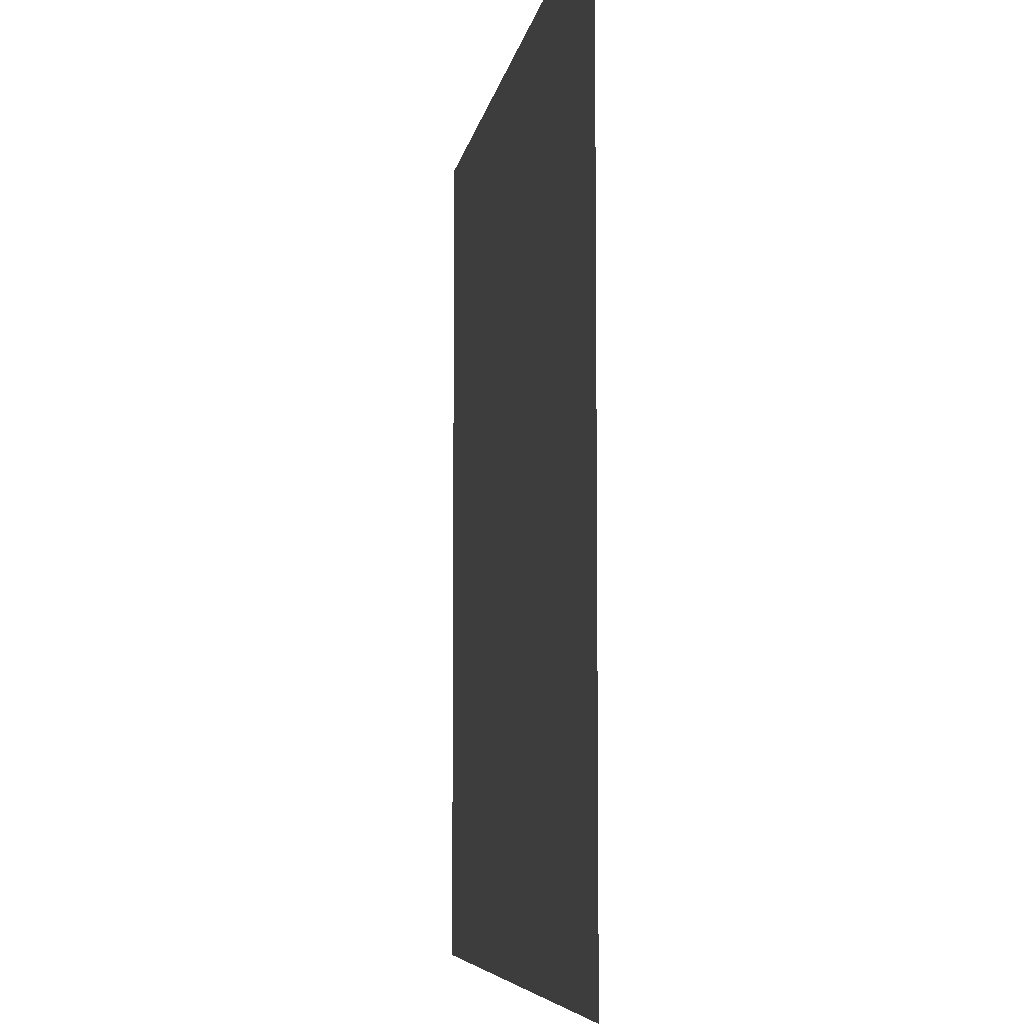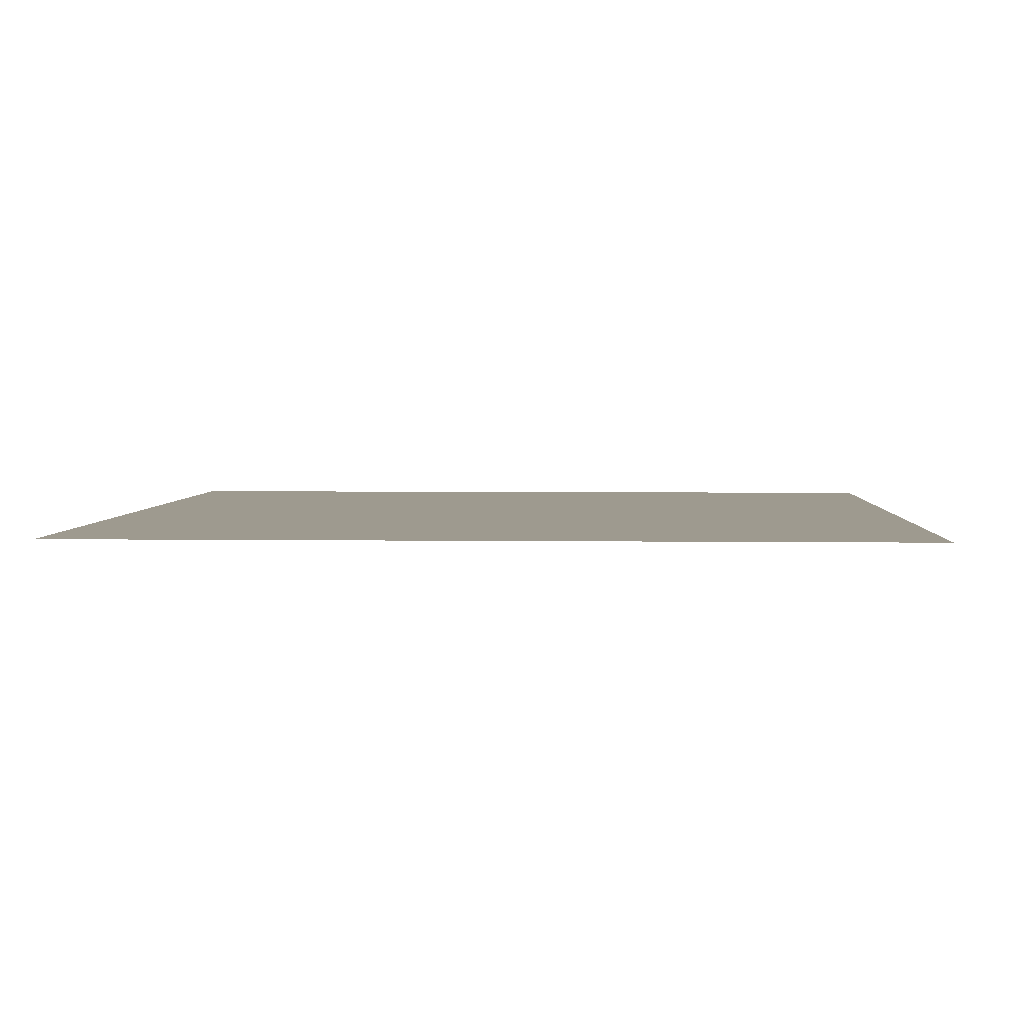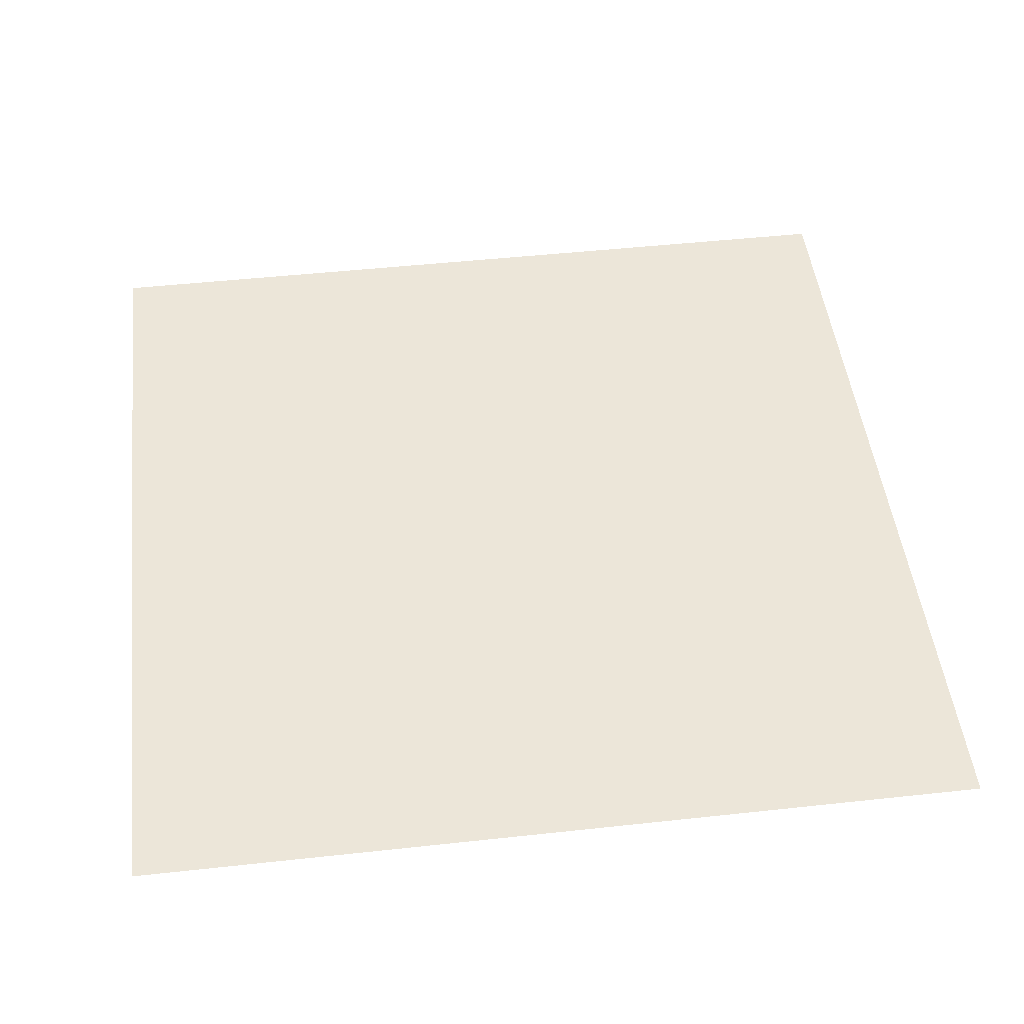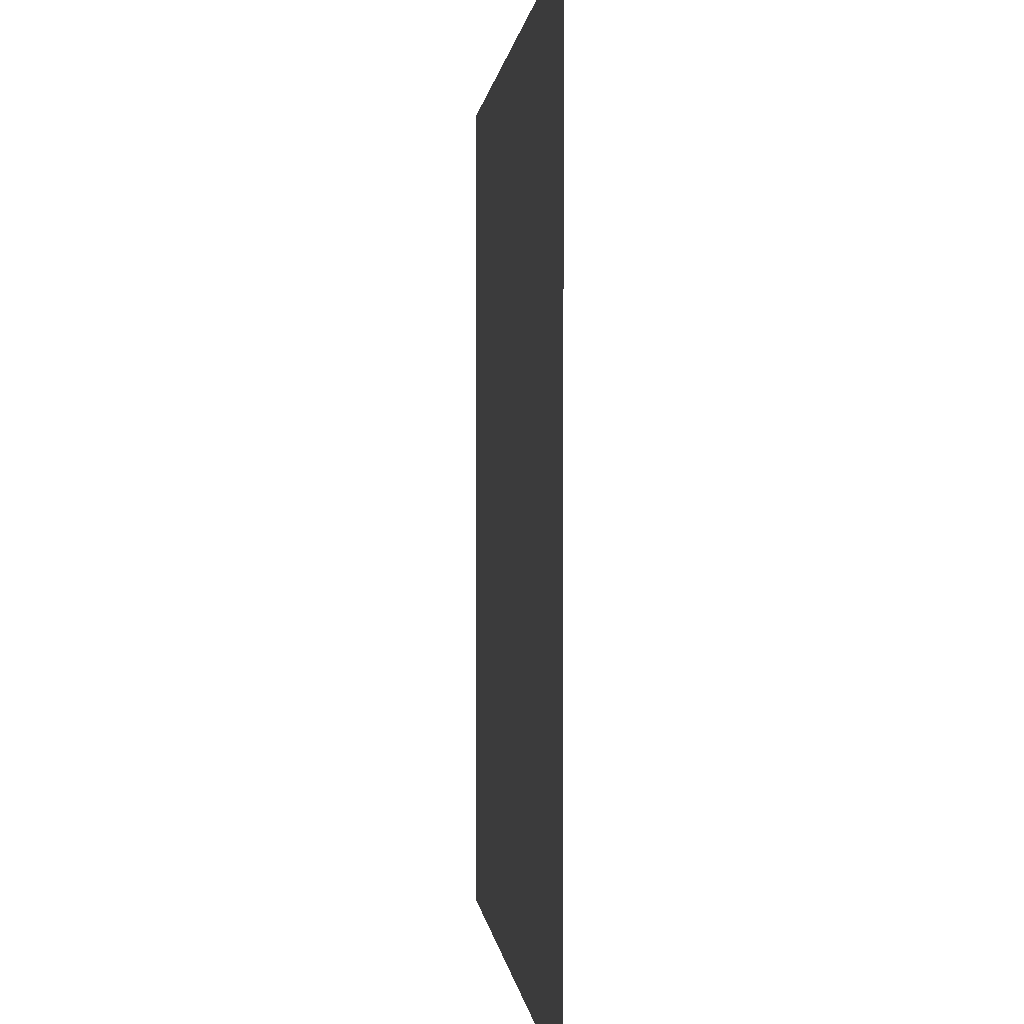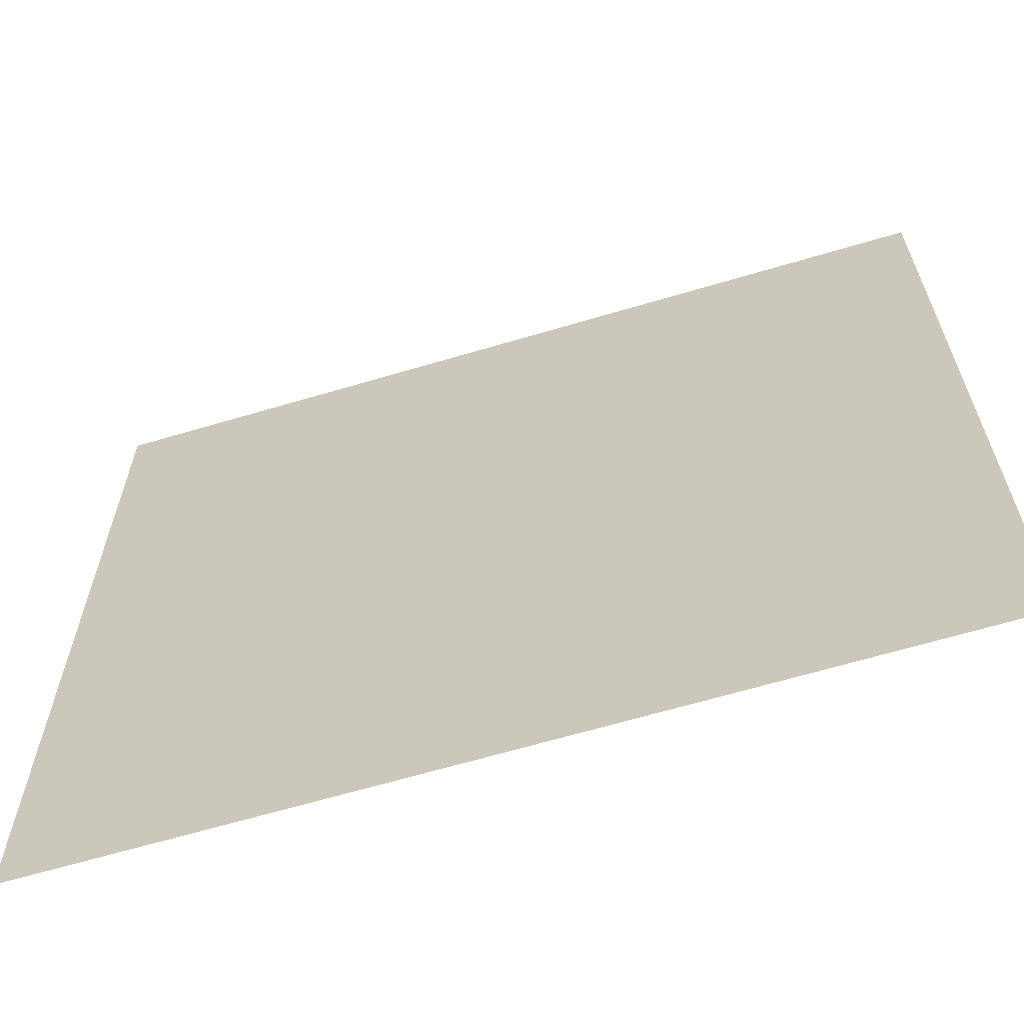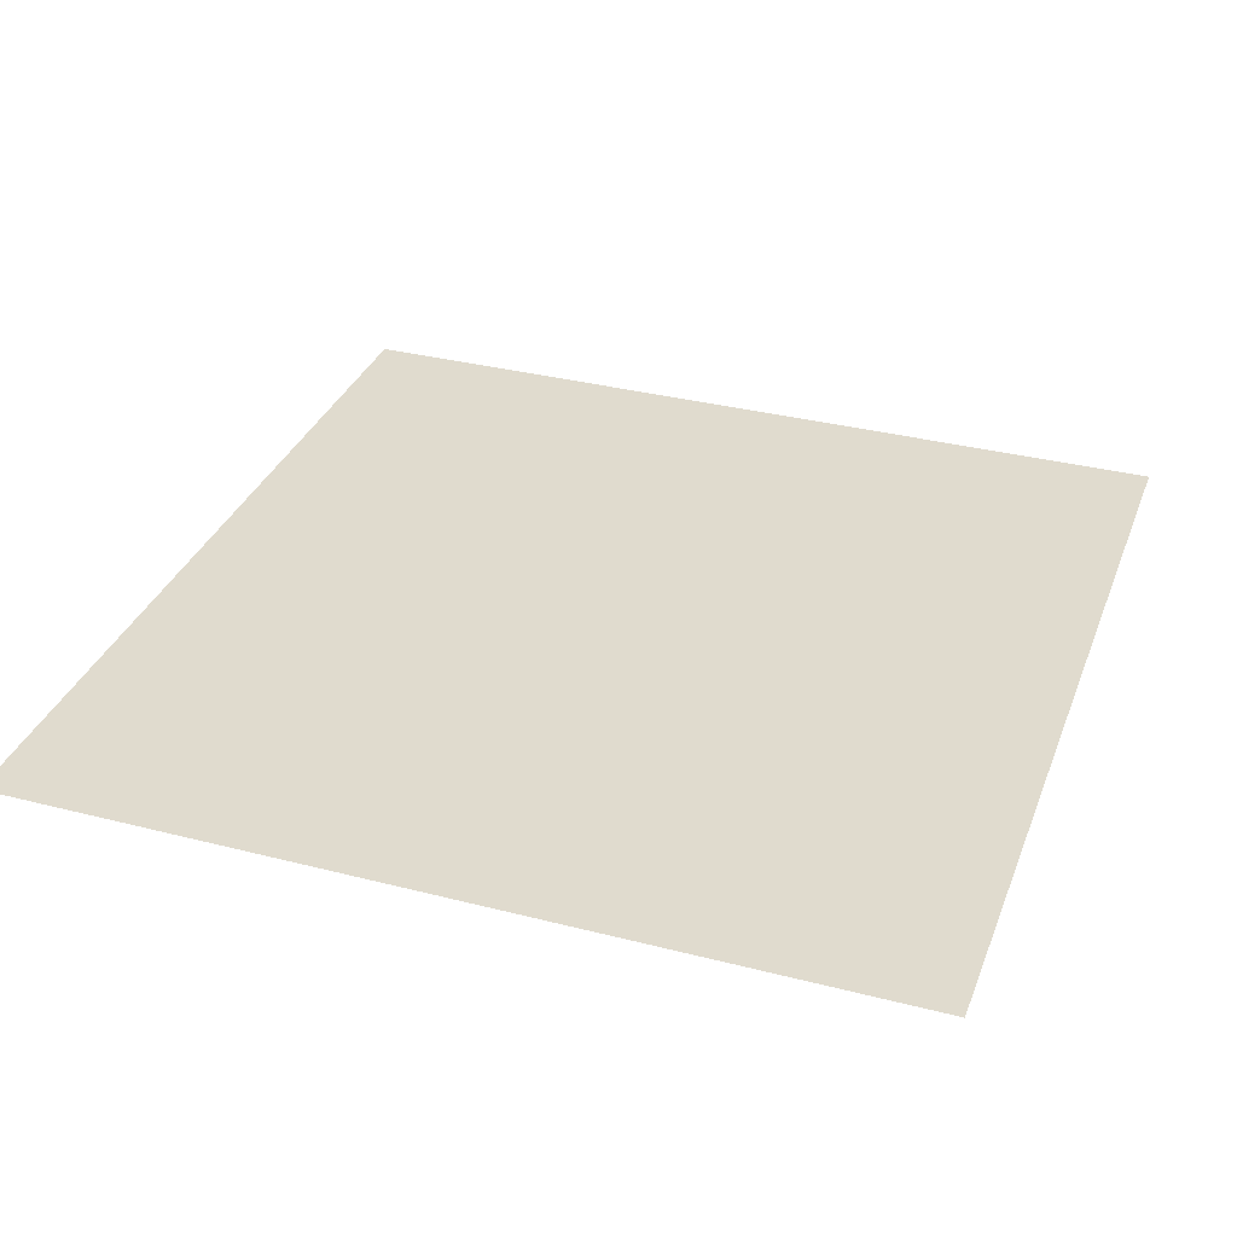
<metadata>
{"format":"obj","ext":"obj","renderer":"f3d","projection":"perspective","resolution":1024,"background":"white","views":[{"elev":-6.5,"azim":81.4,"up":"+Y"},{"elev":3.6,"azim":-177.1,"up":"+Z"},{"elev":48.8,"azim":173.1,"up":"+Z"},{"elev":0.5,"azim":84.8,"up":"+Y"},{"elev":-64.6,"azim":16.7,"up":"+Y"},{"elev":33.7,"azim":109.3,"up":"+Z"}]}
</metadata>
<code>
v -44.8 -37.33 0
v -45.87 -37.33 0
v -45.87 -36.27 0
v -44.8 -36.27 0
g CentralHall_mesh_0010
f 1 2 3 4

</code>
